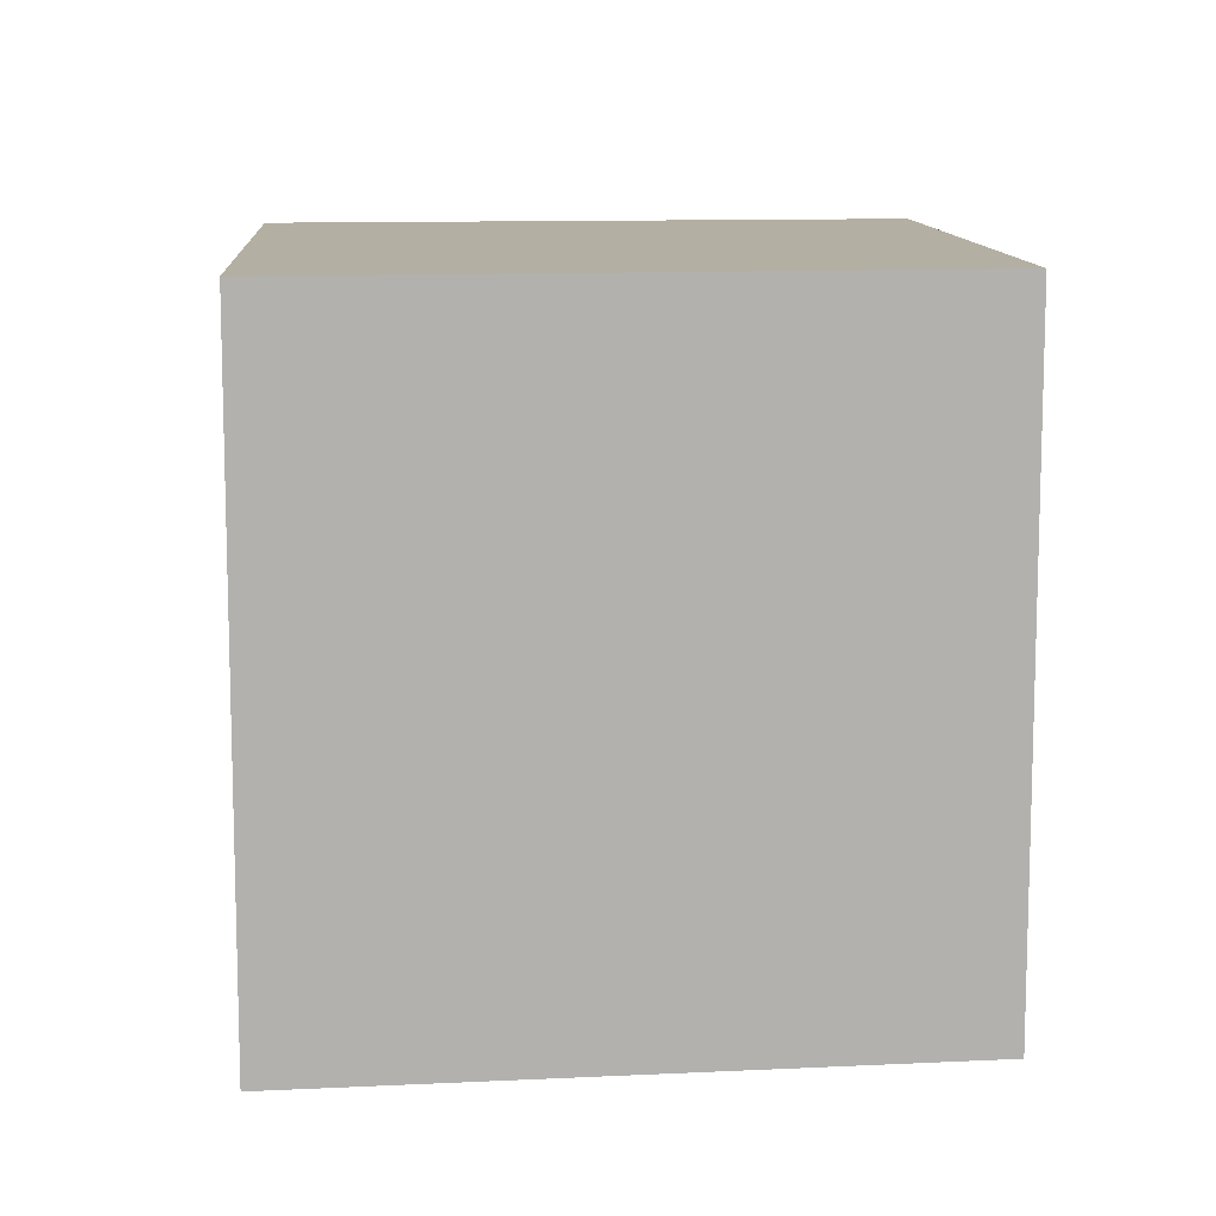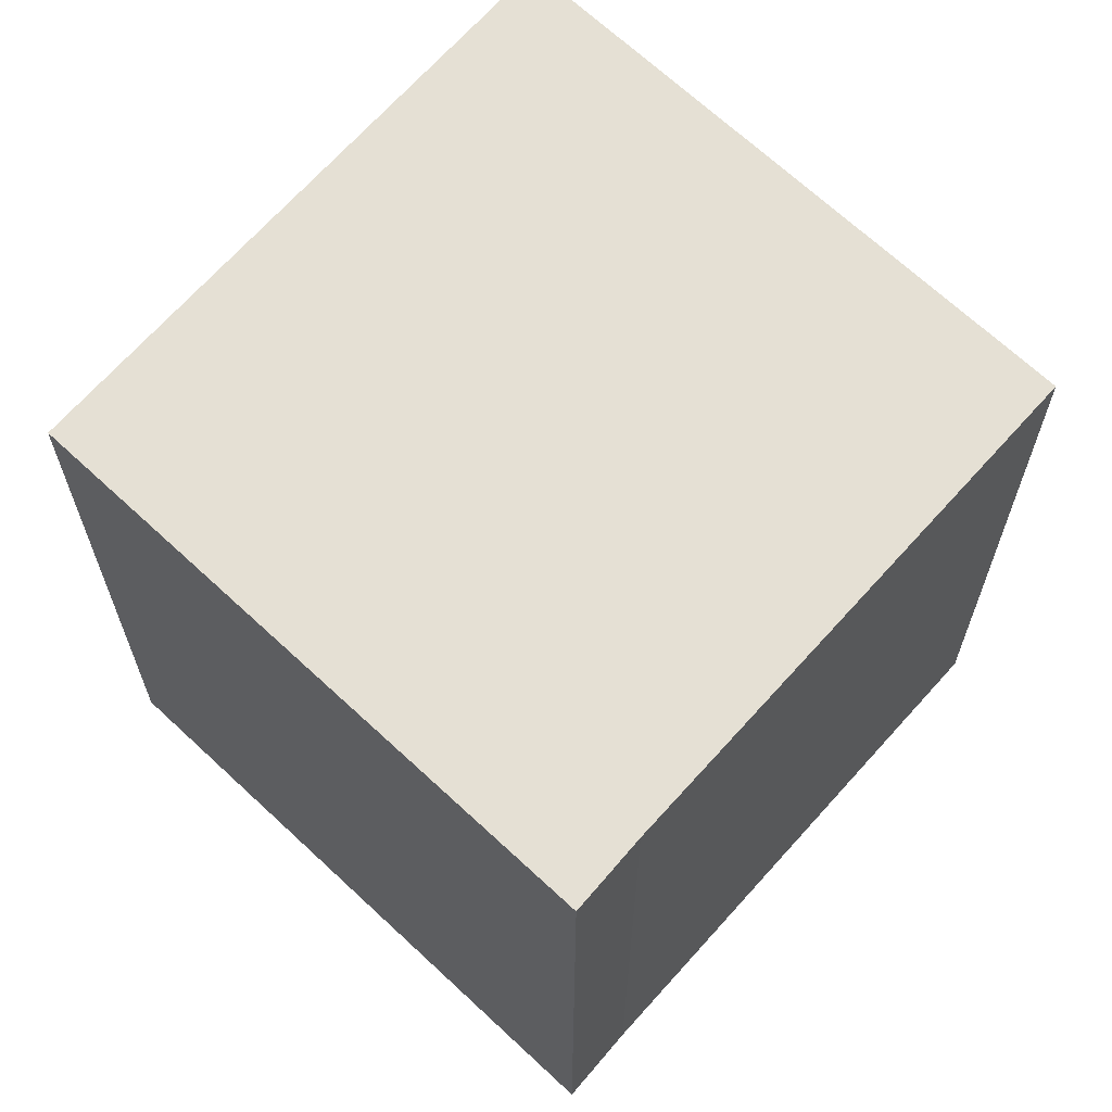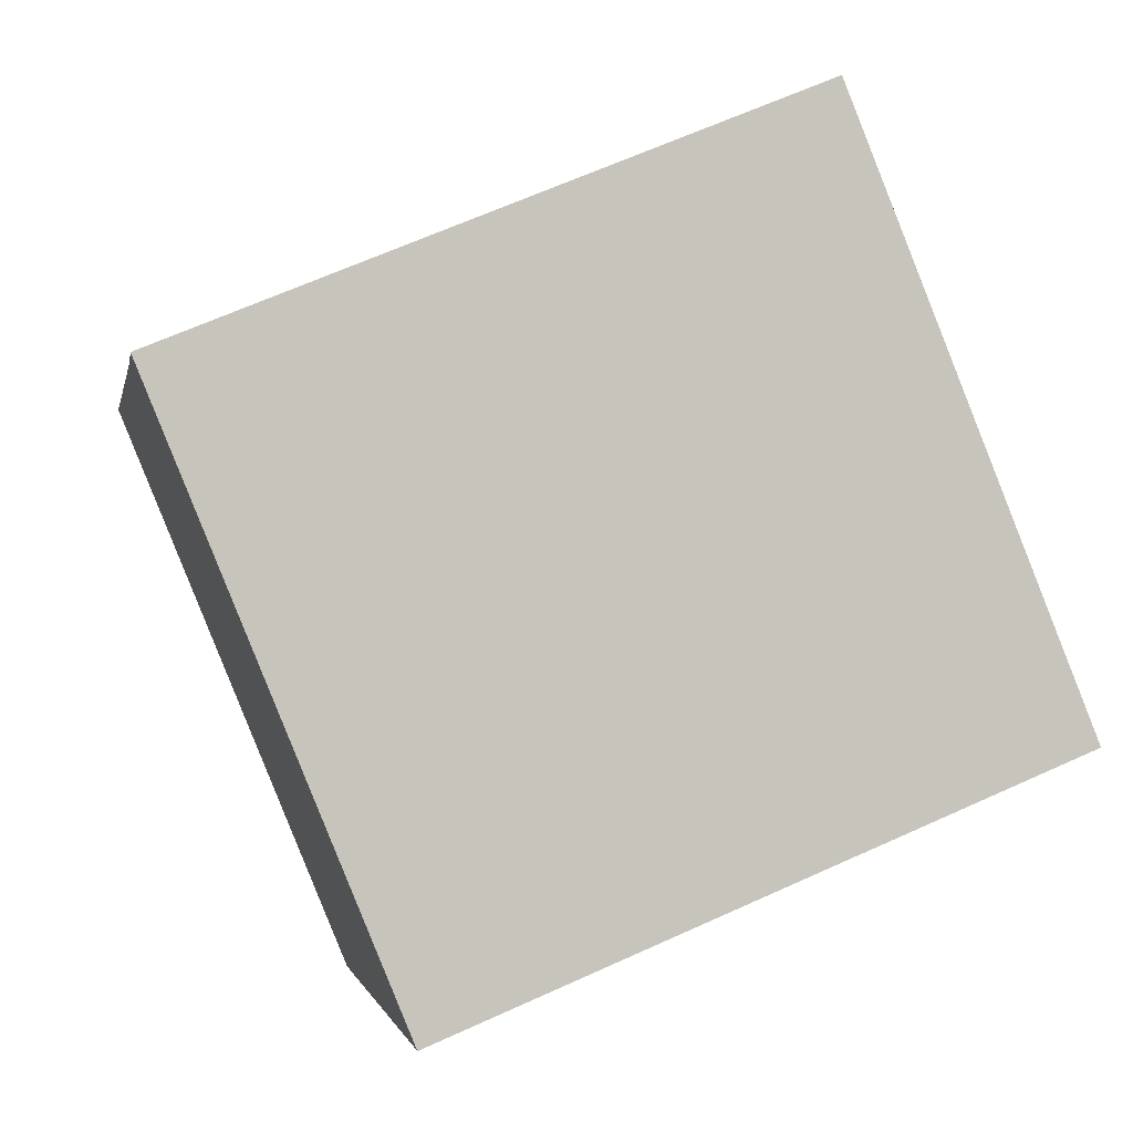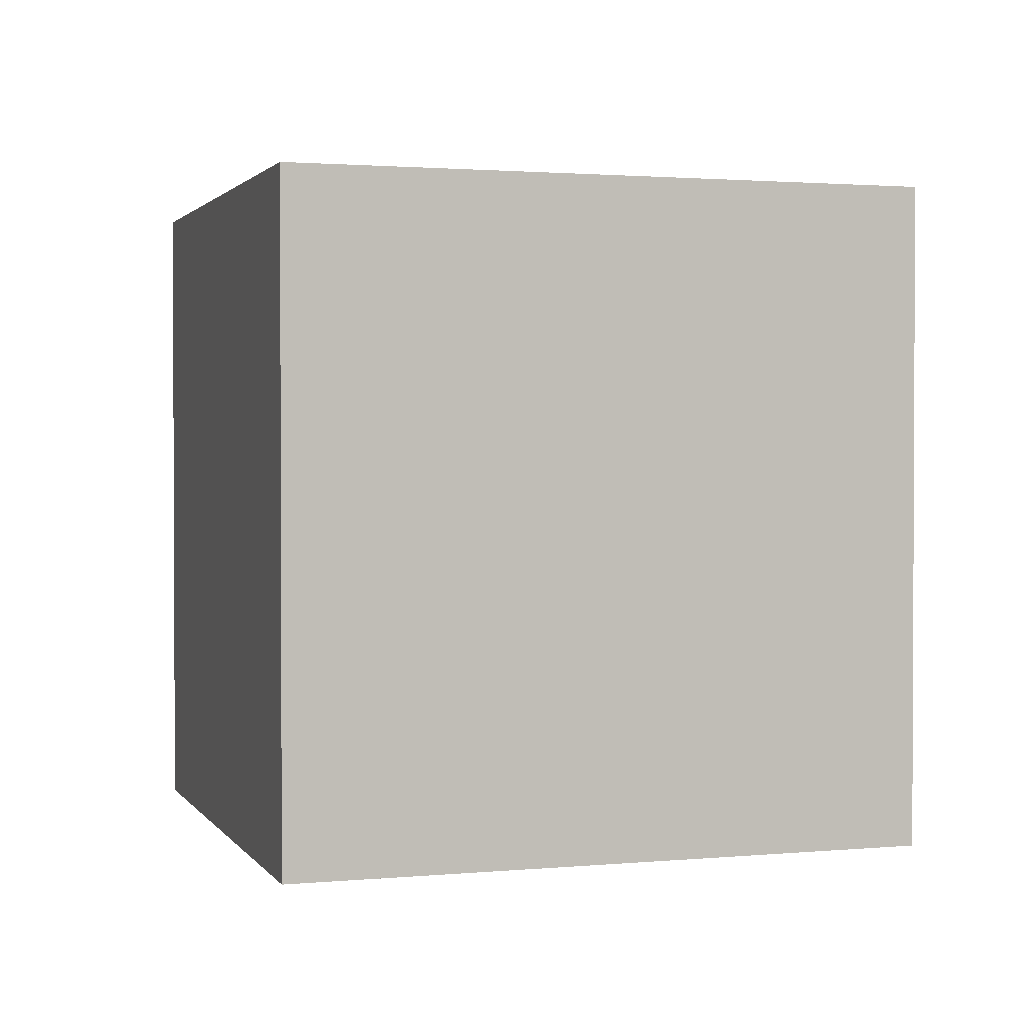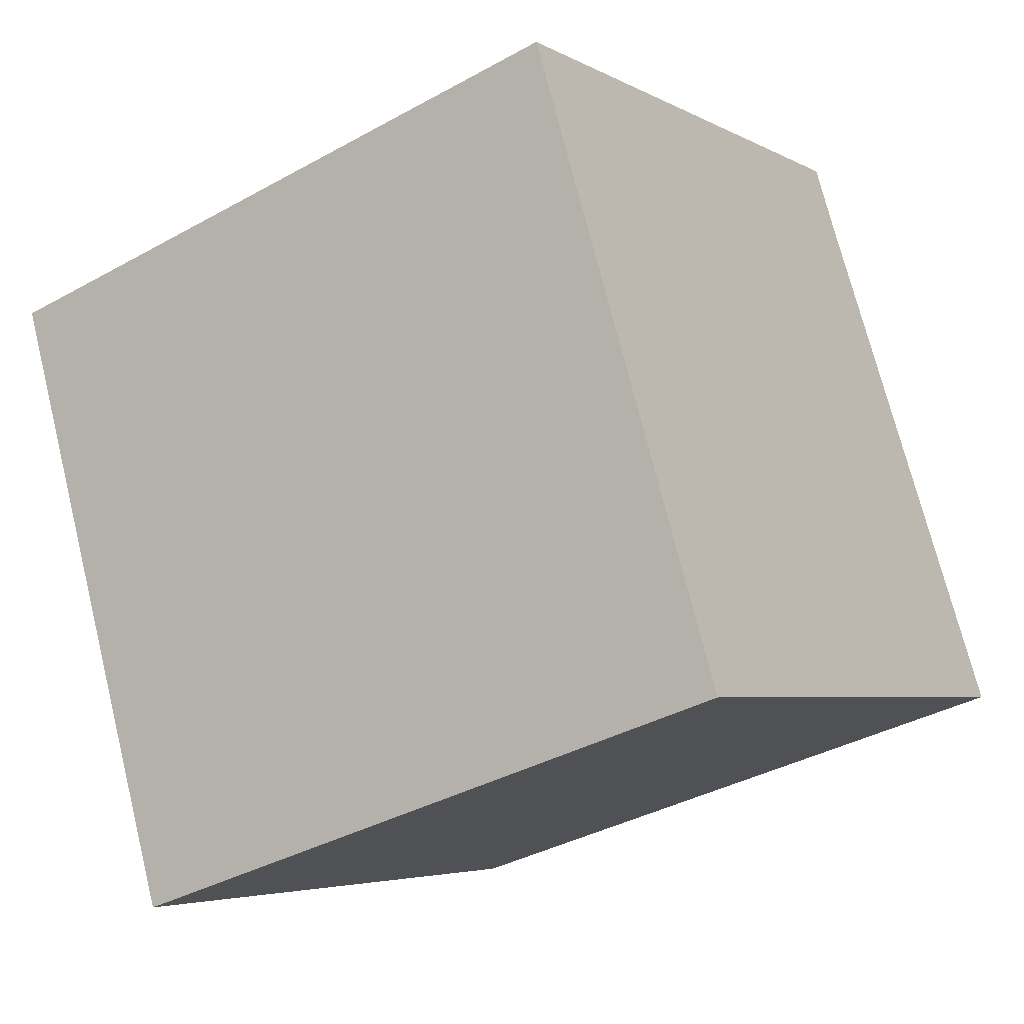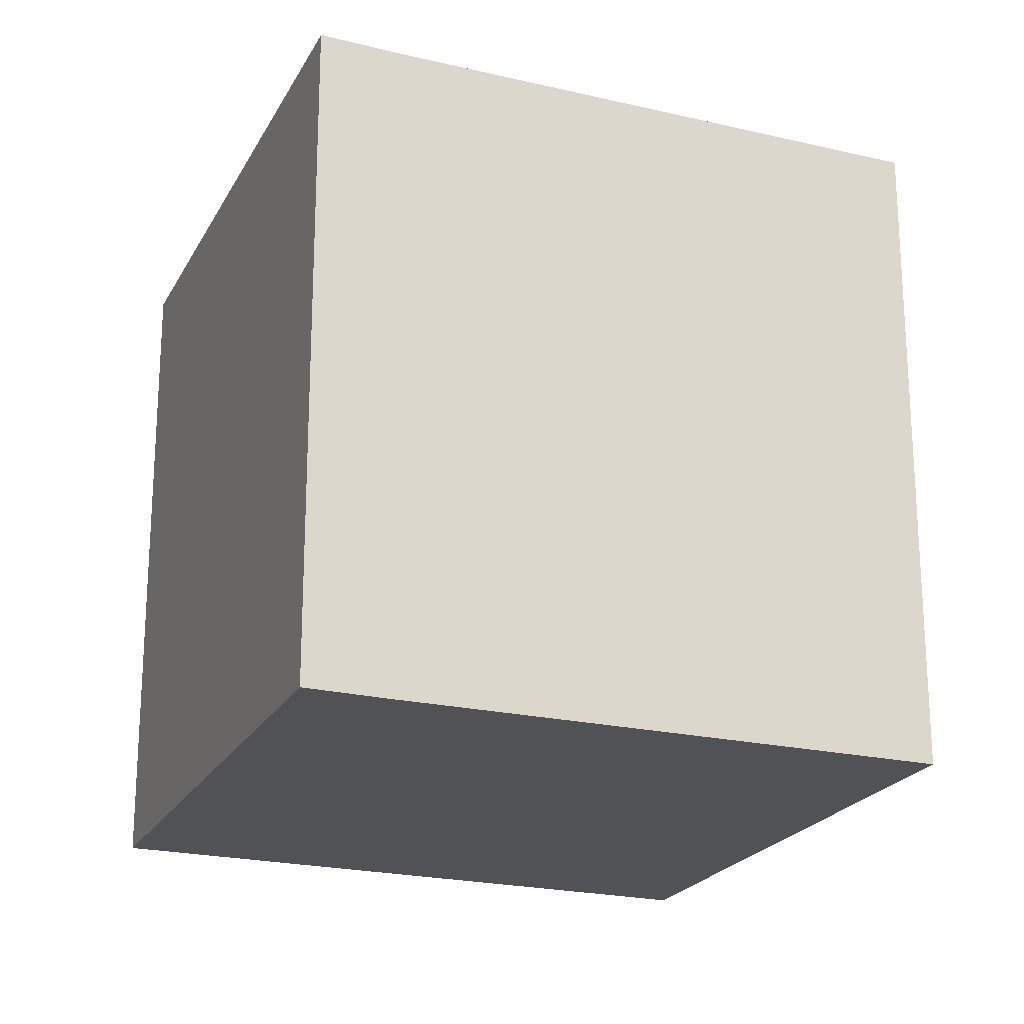
<metadata>
{"format":"obj","ext":"obj","renderer":"f3d","projection":"perspective","resolution":1024,"background":"white","views":[{"elev":11.1,"azim":-121.1,"up":"+Y"},{"elev":65.9,"azim":16.4,"up":"+Y"},{"elev":65.8,"azim":-114.5,"up":"+Z"},{"elev":1.6,"azim":-134.0,"up":"+Y"},{"elev":-37.0,"azim":-54.3,"up":"+Z"},{"elev":-21.3,"azim":41.9,"up":"+Y"}]}
</metadata>
<code>
v  0 3.784 2.317e-16
v  4.815 3.784 -1.692
v  1.533 3.784 -3.408
v  3.44 3.784 1.211
v  3.249 3.784 1.643
v  4.815 1.036e-16 -1.692
v  1.533 2.087e-16 -3.408
v  0 0 0
v  3.249 -1.006e-16 1.643
v  3.44 -7.415e-17 1.211
g defaultobject
f 1 2 3
f 2 1 4
f 4 1 5
f 6 3 2
f 3 6 7
f 7 1 3
f 1 7 8
f 8 5 1
f 5 8 9
f 10 2 4
f 2 10 6
f 9 4 5
f 4 9 10
f 6 8 7
f 8 6 10
f 8 10 9

</code>
